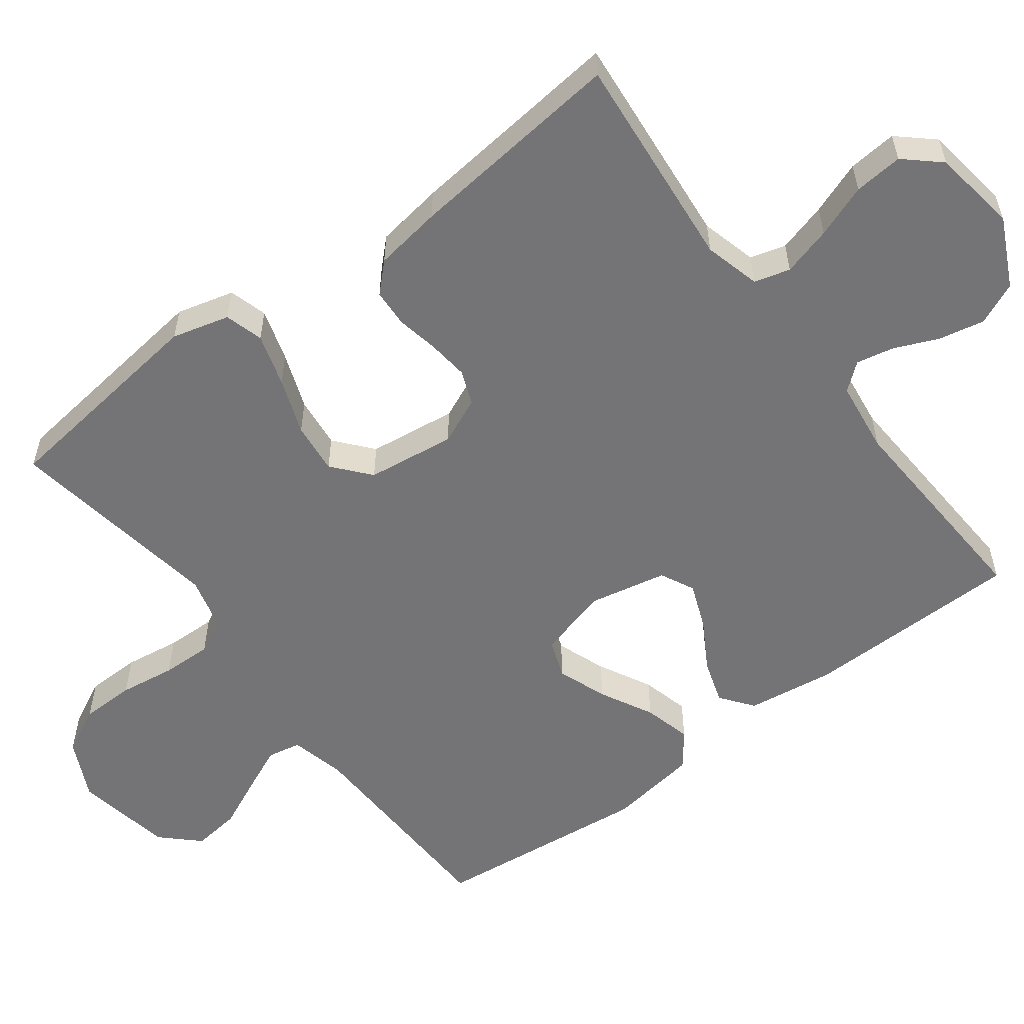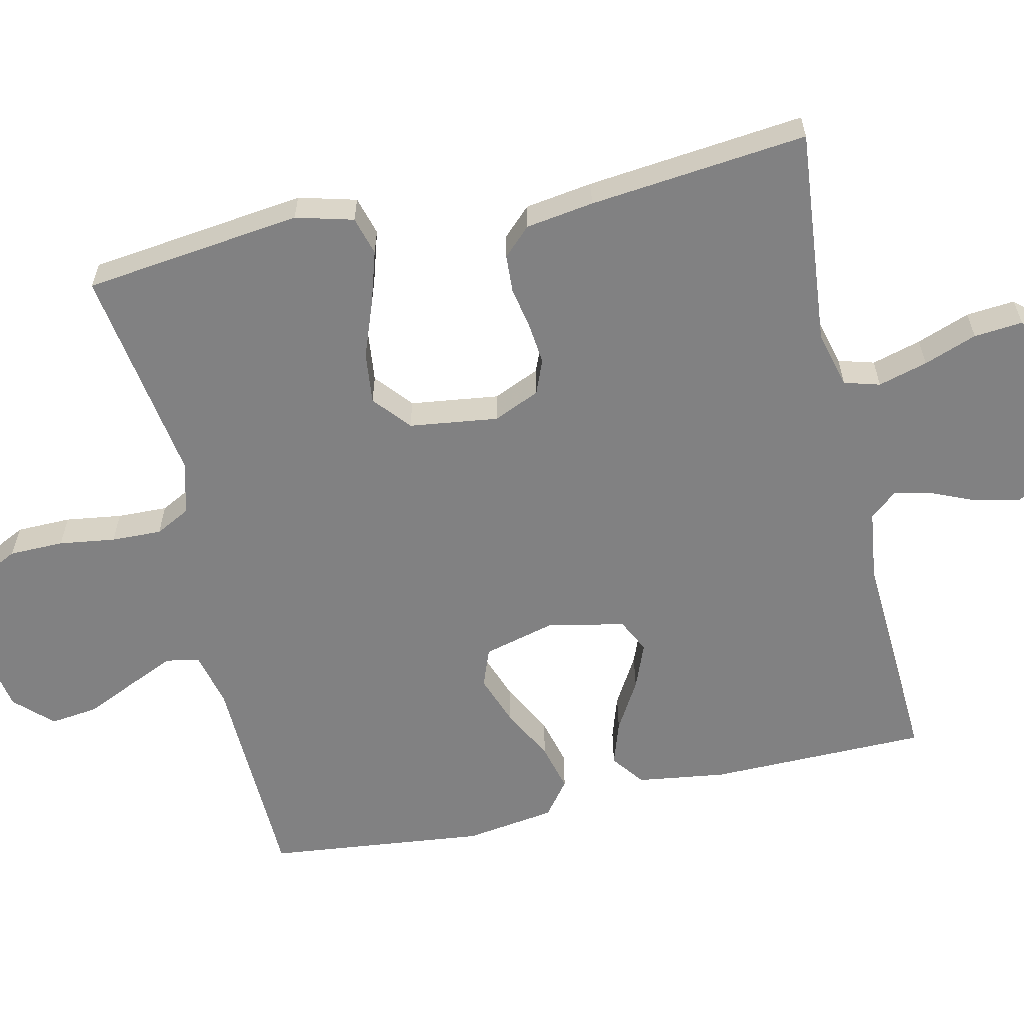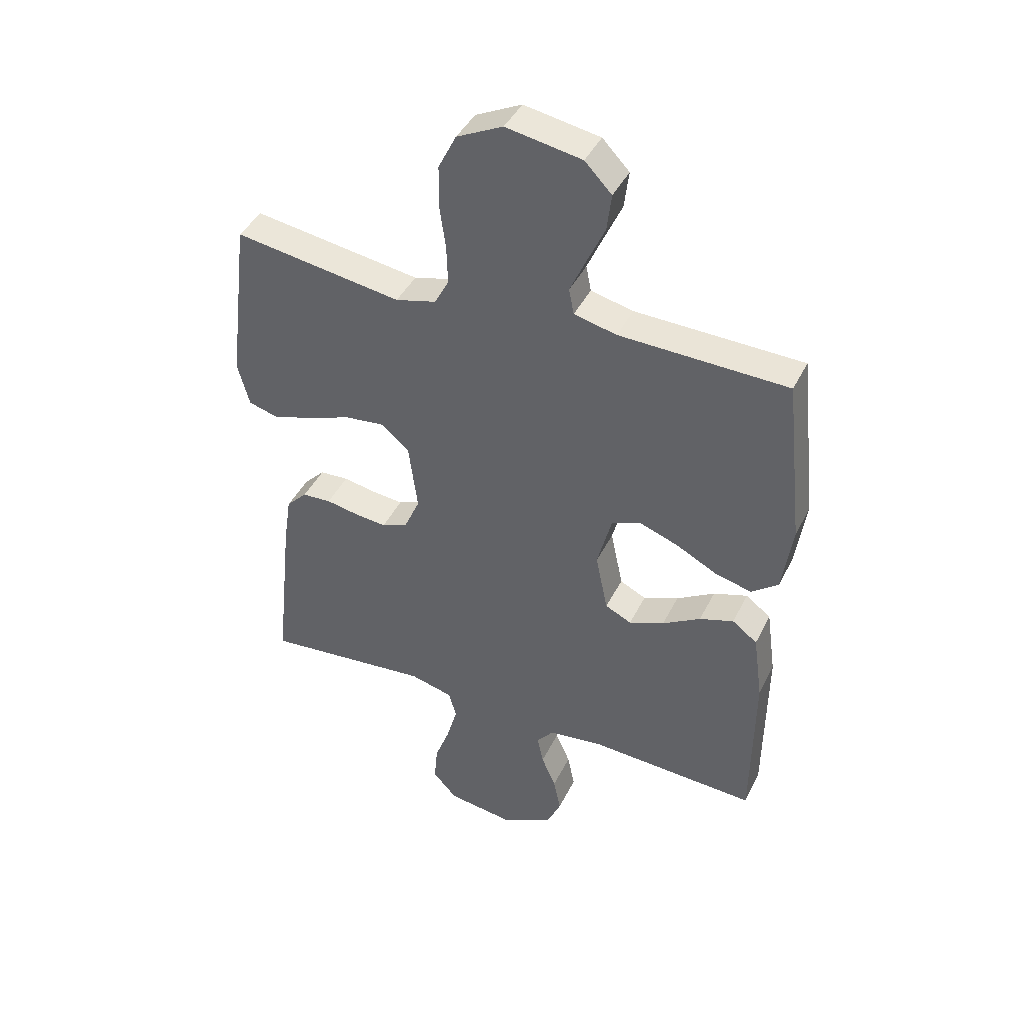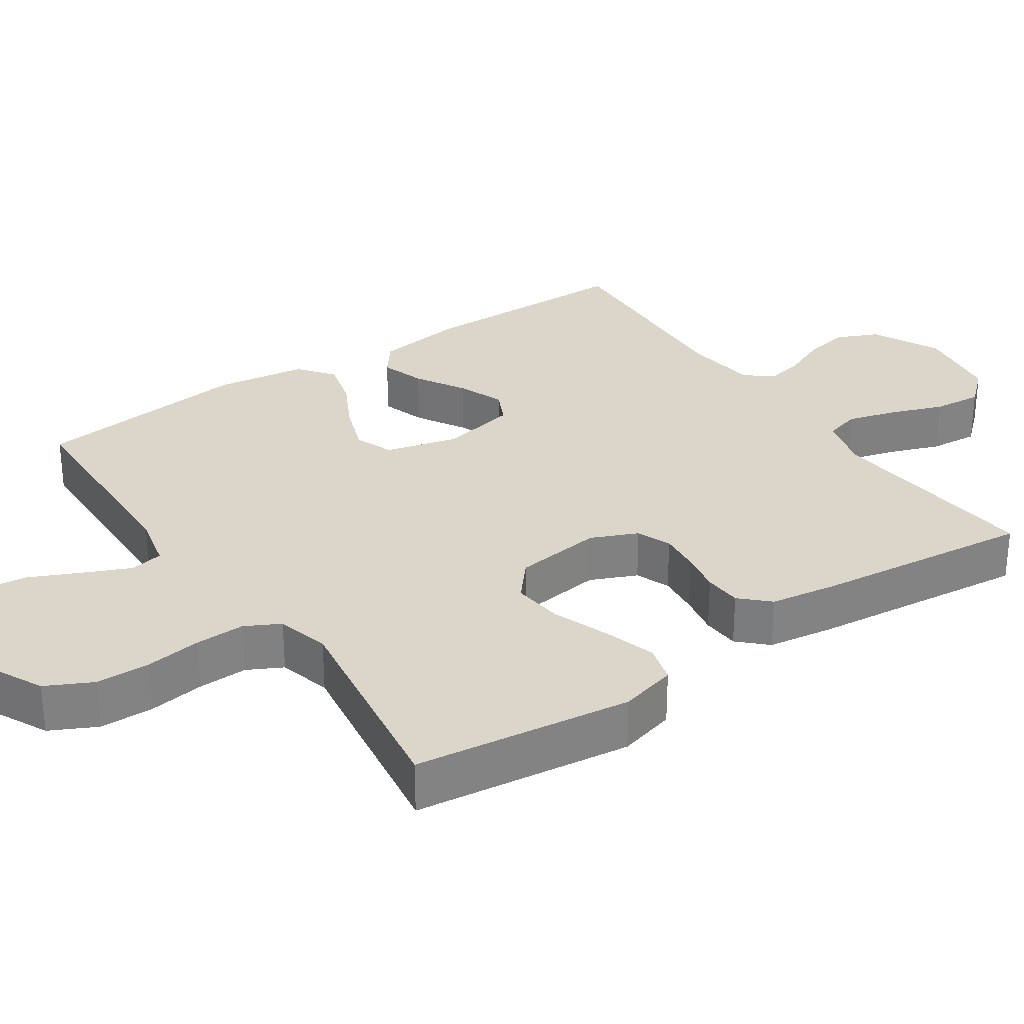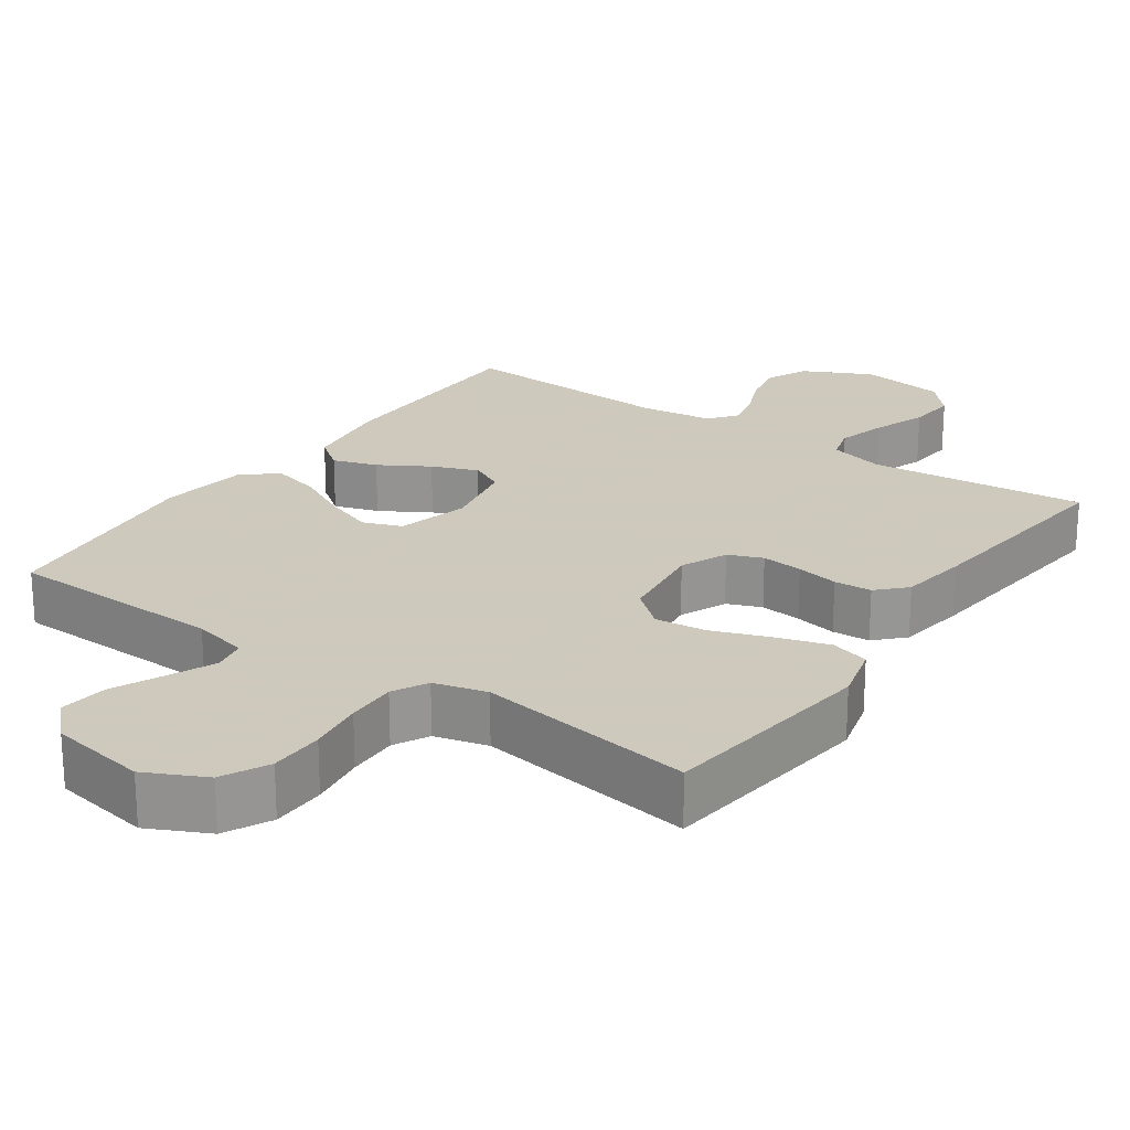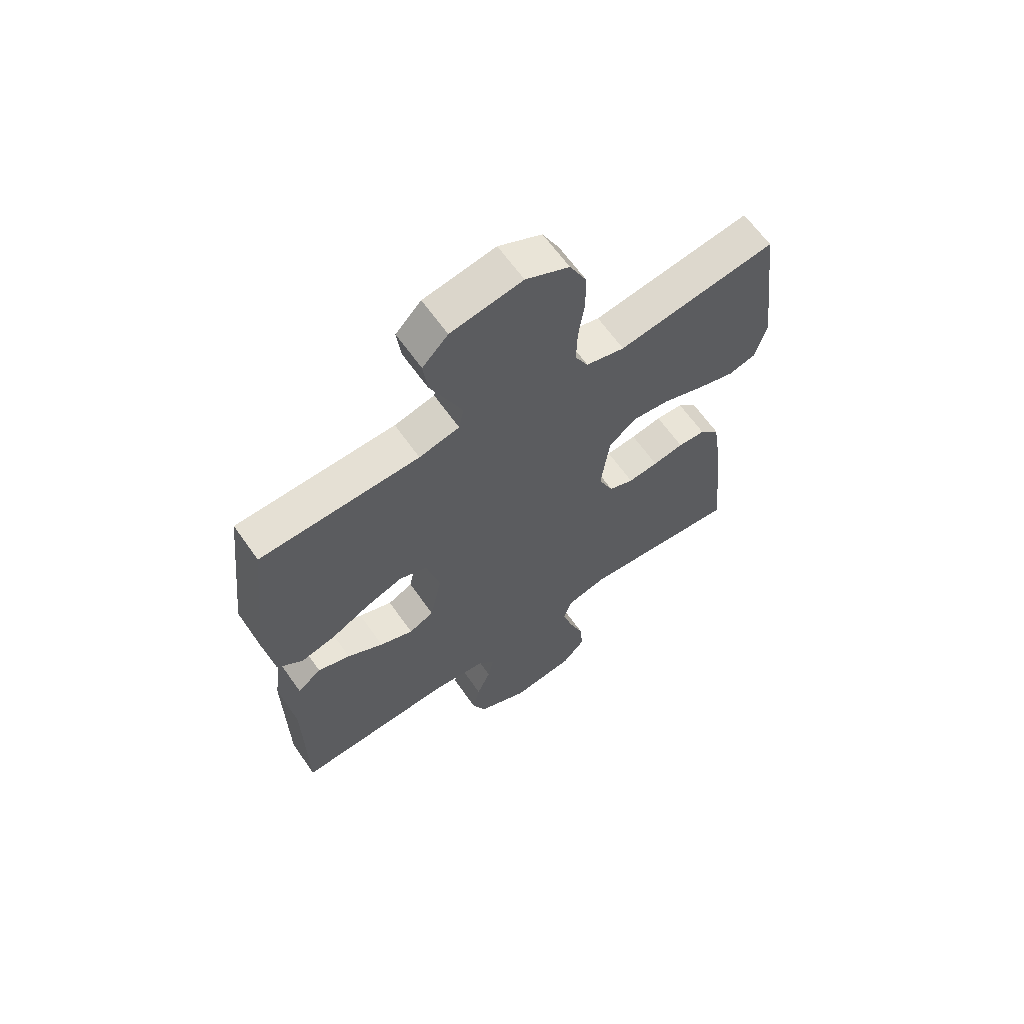
<metadata>
{"format":"obj","ext":"obj","renderer":"f3d","projection":"perspective","resolution":1024,"background":"white","views":[{"elev":-56.3,"azim":127.1,"up":"+Y"},{"elev":-60.4,"azim":102.7,"up":"+Y"},{"elev":42.4,"azim":-155.2,"up":"+Z"},{"elev":30.0,"azim":55.8,"up":"+Y"},{"elev":22.6,"azim":34.9,"up":"+Y"},{"elev":64.0,"azim":-35.1,"up":"+Z"}]}
</metadata>
<code>
v -0.5 0.07 0.5
v -0.2 0.07 0.509
v -0.124 0.07 0.527
v -0.115 0.07 0.573
v -0.143 0.07 0.636
v -0.175 0.07 0.706
v -0.183 0.07 0.772
v -0.135 0.07 0.822
v 0 0.07 0.846
v 0.082 0.07 0.806
v 0.114 0.07 0.742
v 0.115 0.07 0.667
v 0.104 0.07 0.59
v 0.102 0.07 0.521
v 0.127 0.07 0.473
v 0.2 0.07 0.454
v 0.5 0.07 0.5
v 0.537 0.07 0.2
v 0.516 0.07 0.121
v 0.463 0.07 0.106
v 0.391 0.07 0.128
v 0.313 0.07 0.157
v 0.242 0.07 0.165
v 0.191 0.07 0.122
v 0.175 0.07 0
v 0.203 0.07 -0.064
v 0.25 0.07 -0.083
v 0.307 0.07 -0.077
v 0.365 0.07 -0.066
v 0.417 0.07 -0.069
v 0.454 0.07 -0.107
v 0.468 0.07 -0.2
v 0.5 0.07 -0.5
v 0.2 0.07 -0.471
v 0.123 0.07 -0.491
v 0.109 0.07 -0.54
v 0.128 0.07 -0.608
v 0.155 0.07 -0.681
v 0.161 0.07 -0.748
v 0.118 0.07 -0.796
v 0 0.07 -0.813
v -0.094 0.07 -0.767
v -0.12 0.07 -0.709
v -0.107 0.07 -0.646
v -0.081 0.07 -0.586
v -0.07 0.07 -0.534
v -0.1 0.07 -0.497
v -0.2 0.07 -0.484
v -0.5 0.07 -0.5
v -0.503 0.07 -0.2
v -0.486 0.07 -0.078
v -0.441 0.07 -0.044
v -0.38 0.07 -0.064
v -0.312 0.07 -0.104
v -0.249 0.07 -0.129
v -0.202 0.07 -0.106
v -0.18 0.07 0
v -0.206 0.07 0.099
v -0.259 0.07 0.119
v -0.328 0.07 0.094
v -0.401 0.07 0.056
v -0.467 0.07 0.039
v -0.515 0.07 0.076
v -0.533 0.07 0.2
v -0.5 0 0.5
v -0.2 0 0.509
v -0.124 0 0.527
v -0.115 0 0.573
v -0.143 0 0.636
v -0.175 0 0.706
v -0.183 0 0.772
v -0.135 0 0.822
v 0 0 0.846
v 0.082 0 0.806
v 0.114 0 0.742
v 0.115 0 0.667
v 0.104 0 0.59
v 0.102 0 0.521
v 0.127 0 0.473
v 0.2 0 0.454
v 0.5 0 0.5
v 0.537 0 0.2
v 0.516 0 0.121
v 0.463 0 0.106
v 0.391 0 0.128
v 0.313 0 0.157
v 0.242 0 0.165
v 0.191 0 0.122
v 0.175 0 0
v 0.203 0 -0.064
v 0.25 0 -0.083
v 0.307 0 -0.077
v 0.365 0 -0.066
v 0.417 0 -0.069
v 0.454 0 -0.107
v 0.468 0 -0.2
v 0.5 0 -0.5
v 0.2 0 -0.471
v 0.123 0 -0.491
v 0.109 0 -0.54
v 0.128 0 -0.608
v 0.155 0 -0.681
v 0.161 0 -0.748
v 0.118 0 -0.796
v 0 0 -0.813
v -0.094 0 -0.767
v -0.12 0 -0.709
v -0.107 0 -0.646
v -0.081 0 -0.586
v -0.07 0 -0.534
v -0.1 0 -0.497
v -0.2 0 -0.484
v -0.5 0 -0.5
v -0.503 0 -0.2
v -0.486 0 -0.078
v -0.441 0 -0.044
v -0.38 0 -0.064
v -0.312 0 -0.104
v -0.249 0 -0.129
v -0.202 0 -0.106
v -0.18 0 0
v -0.206 0 0.099
v -0.259 0 0.119
v -0.328 0 0.094
v -0.401 0 0.056
v -0.467 0 0.039
v -0.515 0 0.076
v -0.533 0 0.2
f 64 1 2
f 63 64 2
f 62 63 2
f 61 62 2
f 60 61 2
f 59 60 2 3
f 58 59 3
f 57 58 3 4
f 52 53 54
f 51 52 54
f 50 51 54
f 49 50 54
f 48 49 54
f 47 48 54 55
f 46 47 55 56
f 43 44 45
f 42 43 45
f 41 42 45
f 40 41 45
f 39 40 45
f 38 39 45
f 37 38 45
f 36 37 45 46
f 46 56 57
f 36 46 57
f 35 36 57
f 32 33 34
f 31 32 34
f 30 31 34
f 29 30 34
f 28 29 34
f 27 28 34 35
f 20 21 22
f 19 20 22
f 18 19 22
f 17 18 22
f 16 17 22
f 15 16 22 23
f 14 15 23 24
f 11 12 13
f 10 11 13
f 9 10 13
f 8 9 13
f 7 8 13
f 6 7 13
f 5 6 13
f 4 5 13 14
f 14 24 25
f 4 14 25
f 57 4 25
f 26 27 35 57
f 25 26 57
f 66 65 128
f 66 128 127
f 66 127 126
f 66 126 125
f 66 125 124
f 67 66 124 123
f 67 123 122
f 68 67 122 121
f 118 117 116
f 118 116 115
f 118 115 114
f 118 114 113
f 118 113 112
f 119 118 112 111
f 120 119 111 110
f 109 108 107
f 109 107 106
f 109 106 105
f 109 105 104
f 109 104 103
f 109 103 102
f 109 102 101
f 110 109 101 100
f 121 120 110
f 121 110 100
f 121 100 99
f 98 97 96
f 98 96 95
f 98 95 94
f 98 94 93
f 98 93 92
f 99 98 92 91
f 86 85 84
f 86 84 83
f 86 83 82
f 86 82 81
f 86 81 80
f 87 86 80 79
f 88 87 79 78
f 77 76 75
f 77 75 74
f 77 74 73
f 77 73 72
f 77 72 71
f 77 71 70
f 77 70 69
f 78 77 69 68
f 89 88 78
f 89 78 68
f 89 68 121
f 121 99 91 90
f 121 90 89
f 1 65 66 2
f 2 66 67 3
f 3 67 68 4
f 4 68 69 5
f 5 69 70 6
f 6 70 71 7
f 7 71 72 8
f 8 72 73 9
f 9 73 74 10
f 10 74 75 11
f 11 75 76 12
f 12 76 77 13
f 13 77 78 14
f 14 78 79 15
f 15 79 80 16
f 16 80 81 17
f 17 81 82 18
f 18 82 83 19
f 19 83 84 20
f 20 84 85 21
f 21 85 86 22
f 22 86 87 23
f 23 87 88 24
f 24 88 89 25
f 25 89 90 26
f 26 90 91 27
f 27 91 92 28
f 28 92 93 29
f 29 93 94 30
f 30 94 95 31
f 31 95 96 32
f 32 96 97 33
f 33 97 98 34
f 34 98 99 35
f 35 99 100 36
f 36 100 101 37
f 37 101 102 38
f 38 102 103 39
f 39 103 104 40
f 40 104 105 41
f 41 105 106 42
f 42 106 107 43
f 43 107 108 44
f 44 108 109 45
f 45 109 110 46
f 46 110 111 47
f 47 111 112 48
f 48 112 113 49
f 49 113 114 50
f 50 114 115 51
f 51 115 116 52
f 52 116 117 53
f 53 117 118 54
f 54 118 119 55
f 55 119 120 56
f 56 120 121 57
f 57 121 122 58
f 58 122 123 59
f 59 123 124 60
f 60 124 125 61
f 61 125 126 62
f 62 126 127 63
f 63 127 128 64
f 64 128 65 1

</code>
